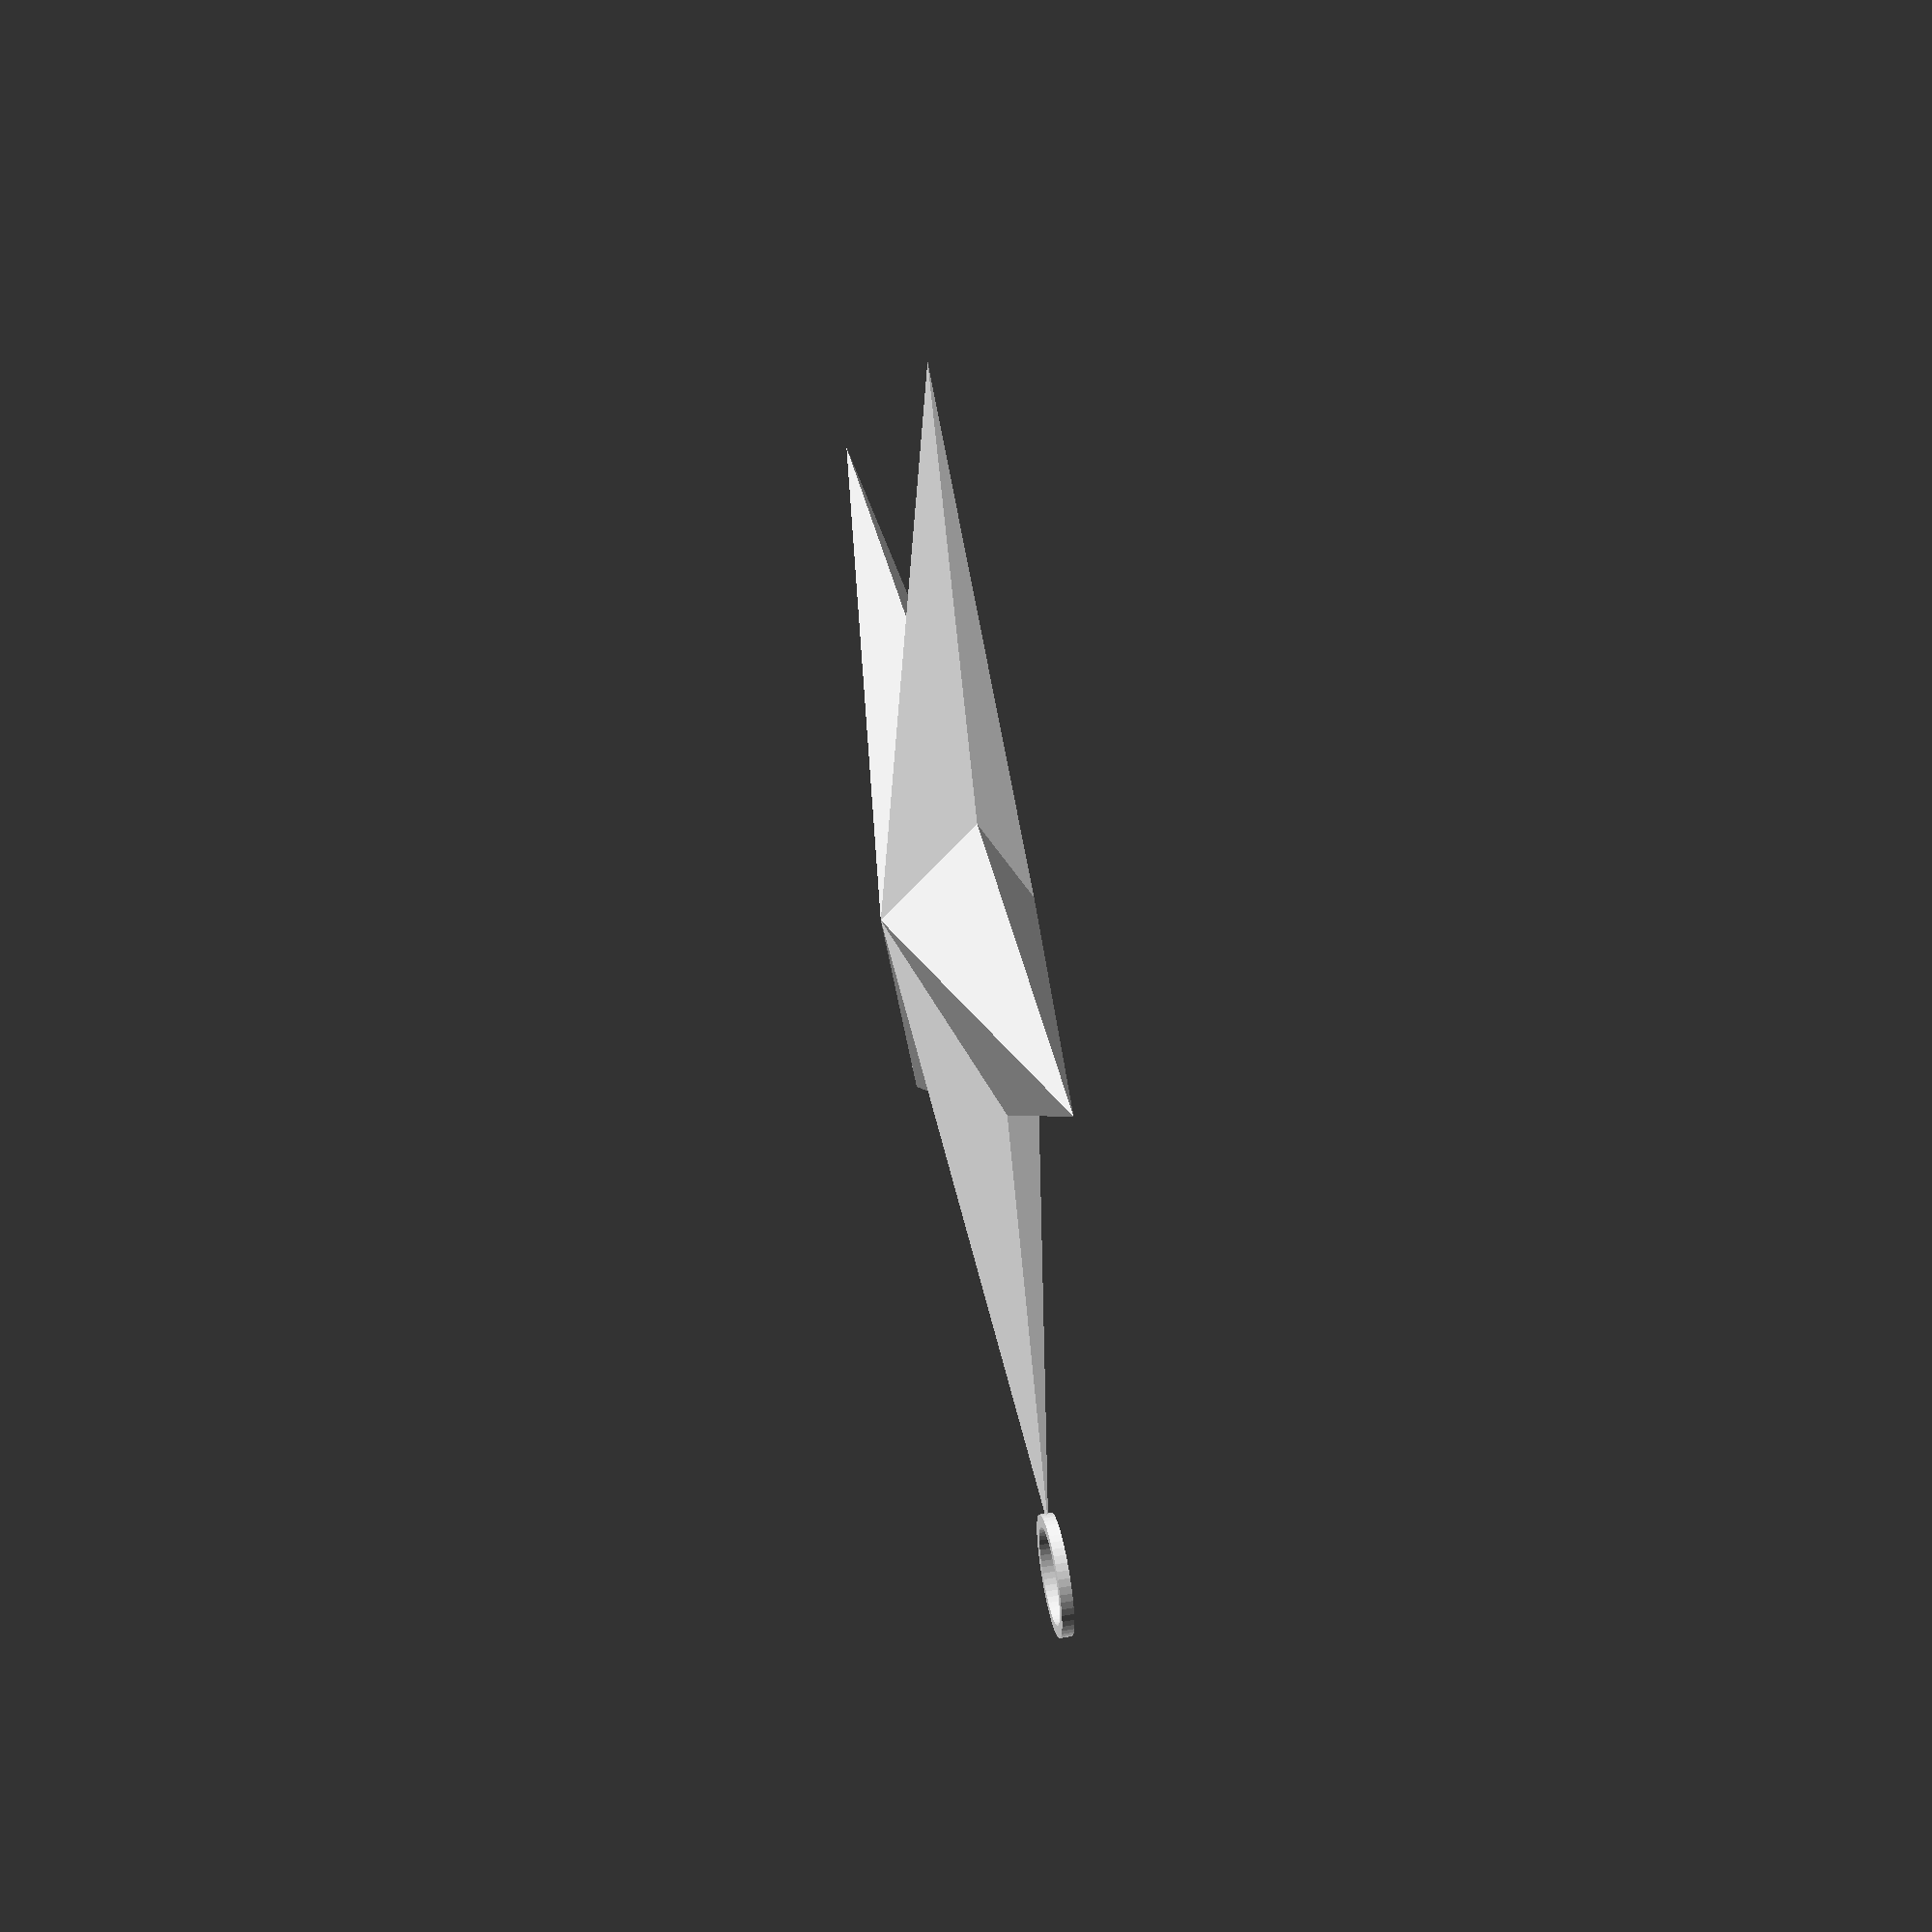
<openscad>
number_of_points = 5; // [4:50]
// Diameter of the star in mm: 
size = 100; // [10:500]
// How much longer than the body should the points of the star be?
point_to_body_ratio = 2.0; // [1.0:5.0]

module ring(radius, rHeight)
{
	linear_extrude(height = rHeight, center = true)
	{
		difference()
		{
			circle(radius, $fn=50);
			circle(radius-rHeight, $fn=50); 
		}// preview[view:south, tilt:top]
	}
}

module star(bodyRadius, numberOfPoints, pointRadius, height)
{
	for (i = [0:numberOfPoints])
	{
		rotate(i*(360/numberOfPoints))
		{
			polyhedron ( points = [[0, 0, height/2], [0, 0, -height/2], [cos(360/numberOfPoints)*bodyRadius, sin(360/numberOfPoints)*bodyRadius, 0], [cos(360-360/numberOfPoints)*bodyRadius, sin(360-360/numberOfPoints)*bodyRadius, 0], [pointRadius, 0, 0]], triangles = [[3,0,4], [0,2,4], [2,1,4], [1,3,4], [0,3,1], [2,0,1],]);
		}
	}
}

module starWithRing(bodyRadius, numberOfPoints, pointRadius, height, ringRadius)
{
	union()
	{
		star(bodyRadius, numberOfPoints, pointRadius, height);
		translate([pointRadius + ringRadius - 1,0,0])
		{
			ring(ringRadius,1);
		}
	}
}
 
if (size < 30)
{
	star(size/(1.0 + point_to_body_ratio)/2, number_of_points, size/2, size/8);
}
else
{
	starWithRing(size/(1.0 + point_to_body_ratio)/2, number_of_points, size/2, size/8, 5);
}
</openscad>
<views>
elev=310.6 azim=139.0 roll=258.9 proj=p view=wireframe
</views>
